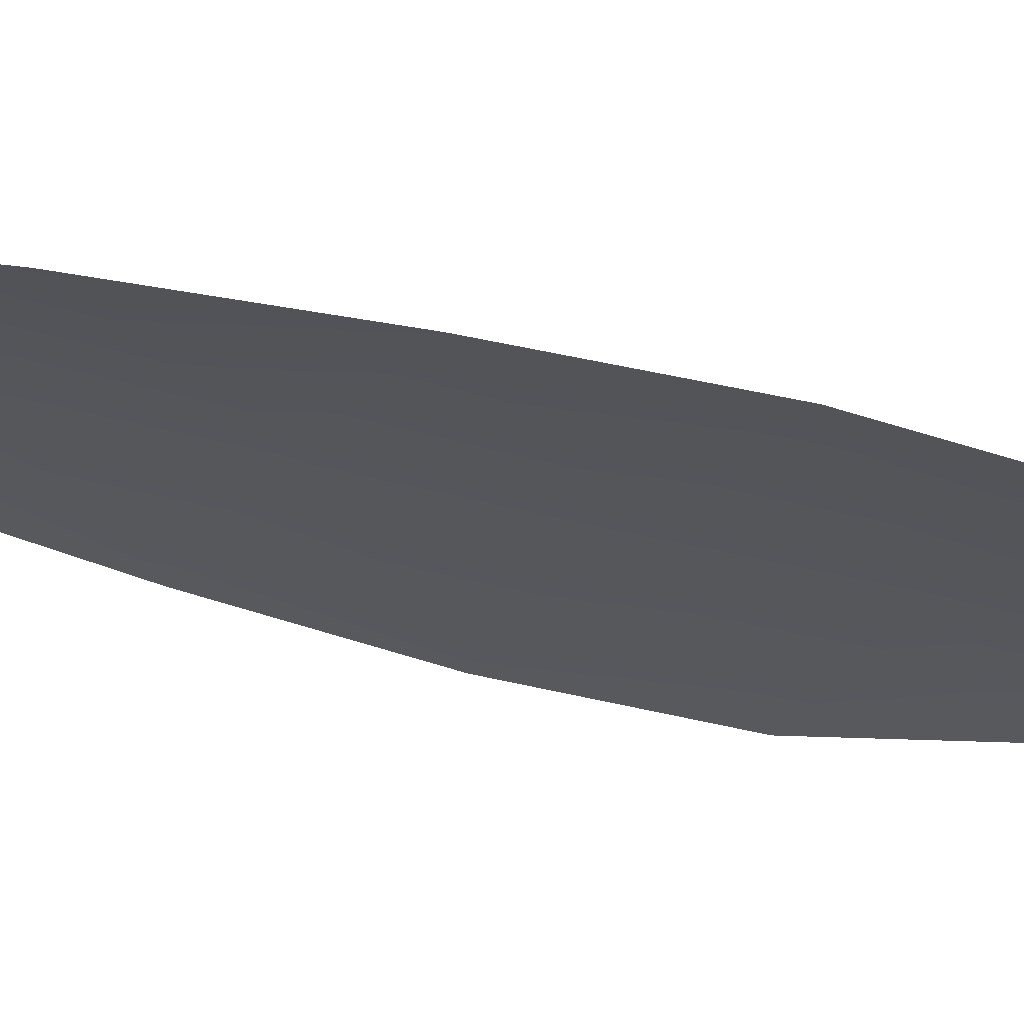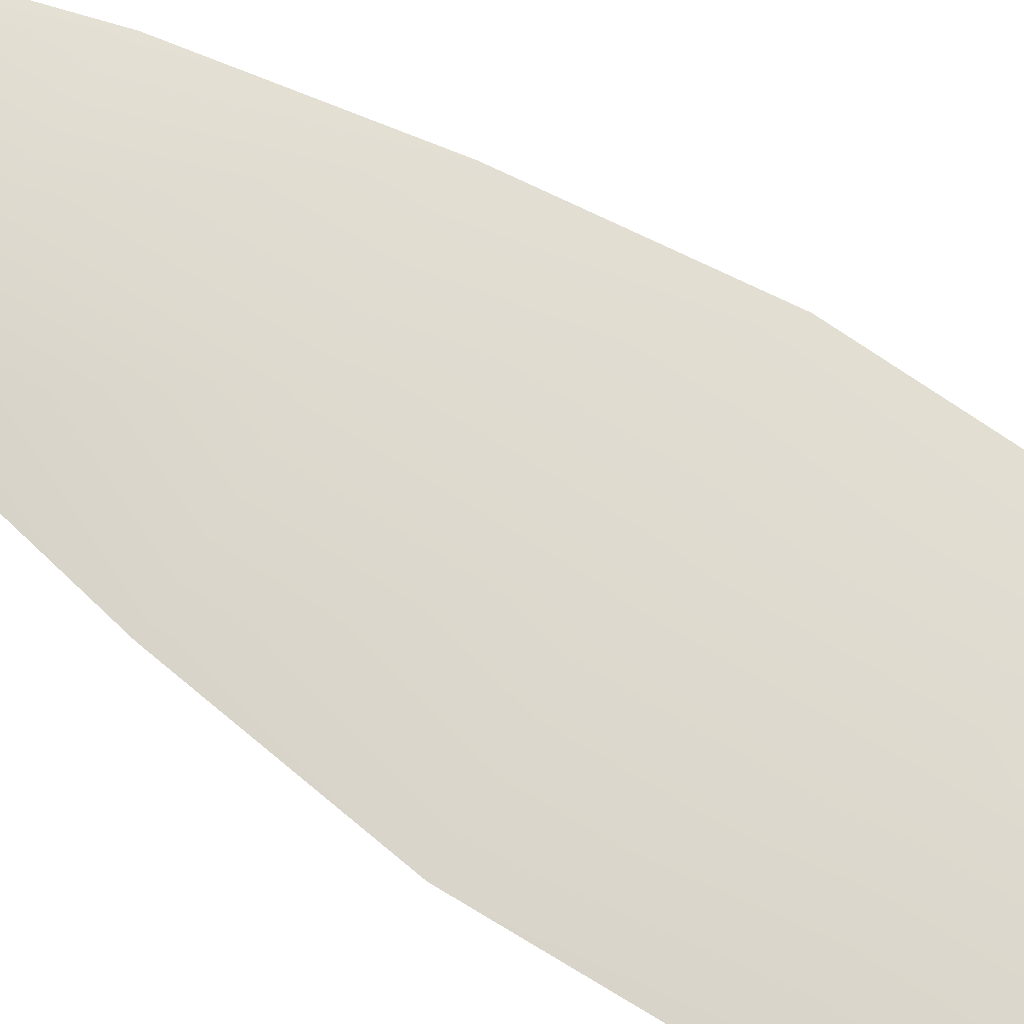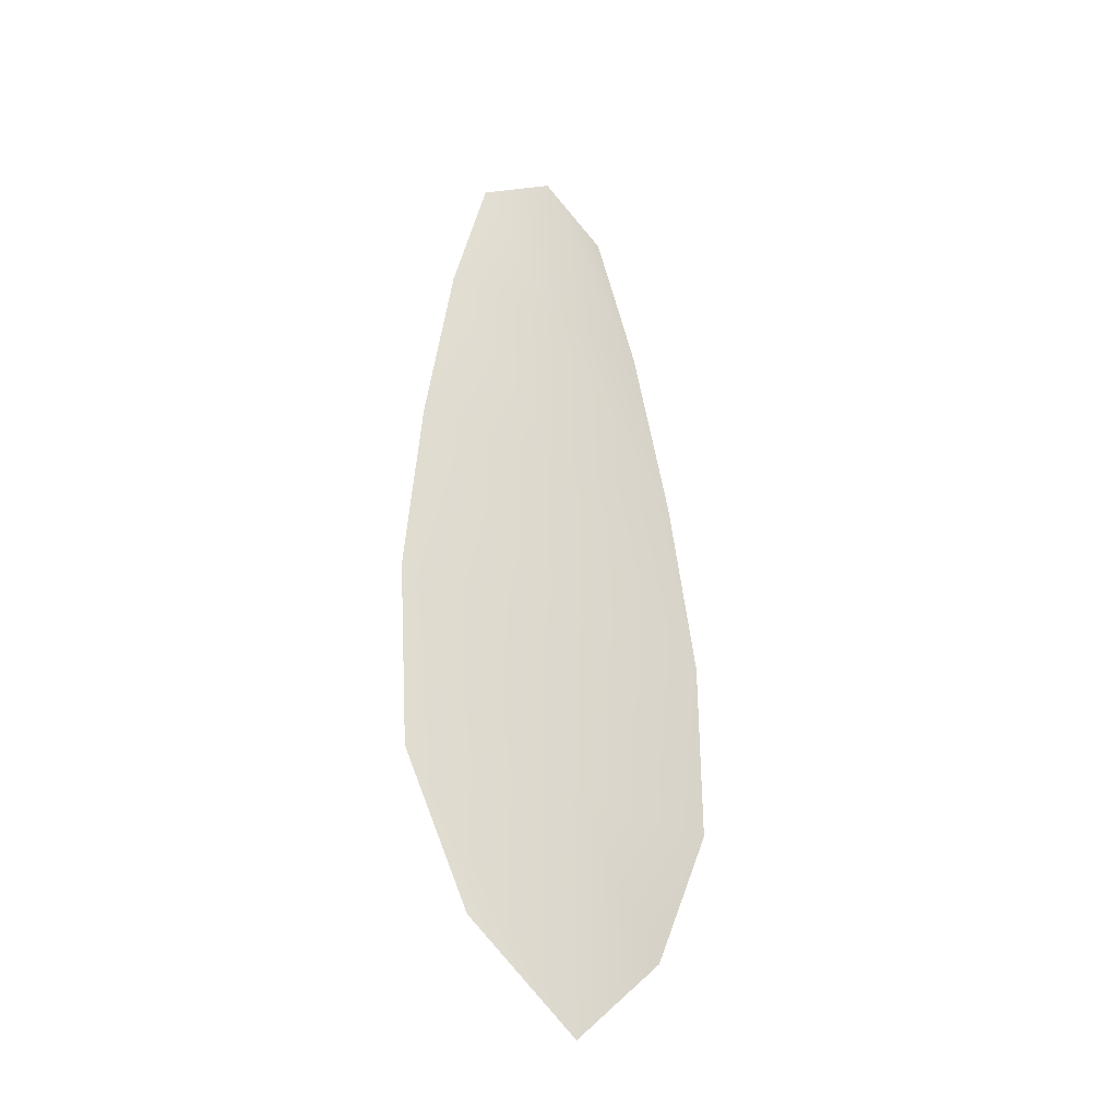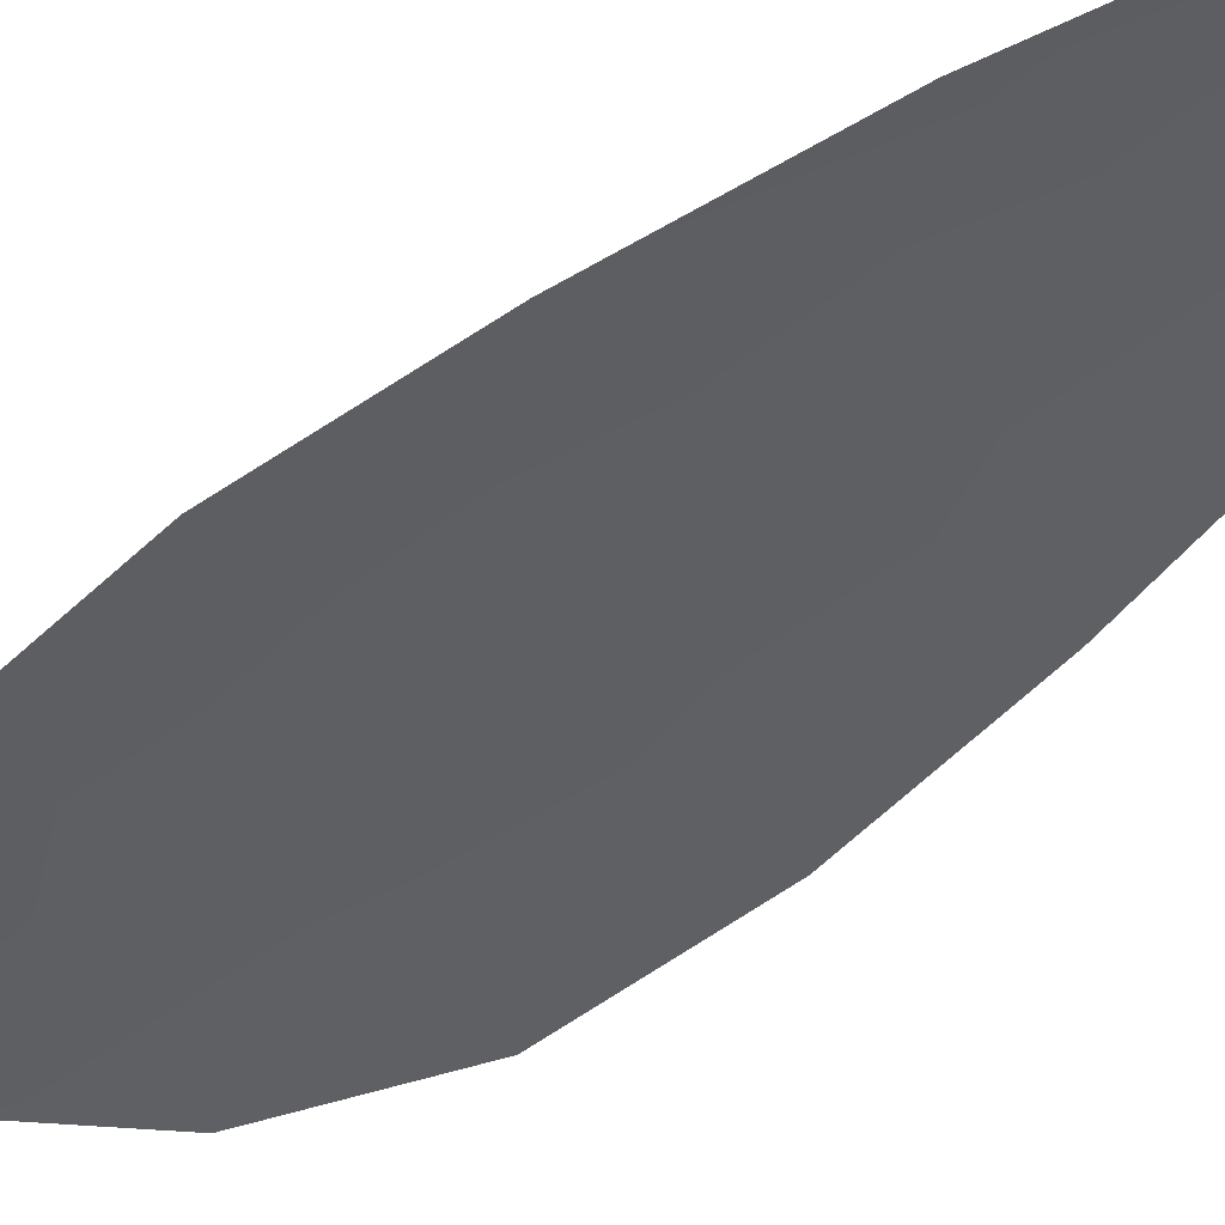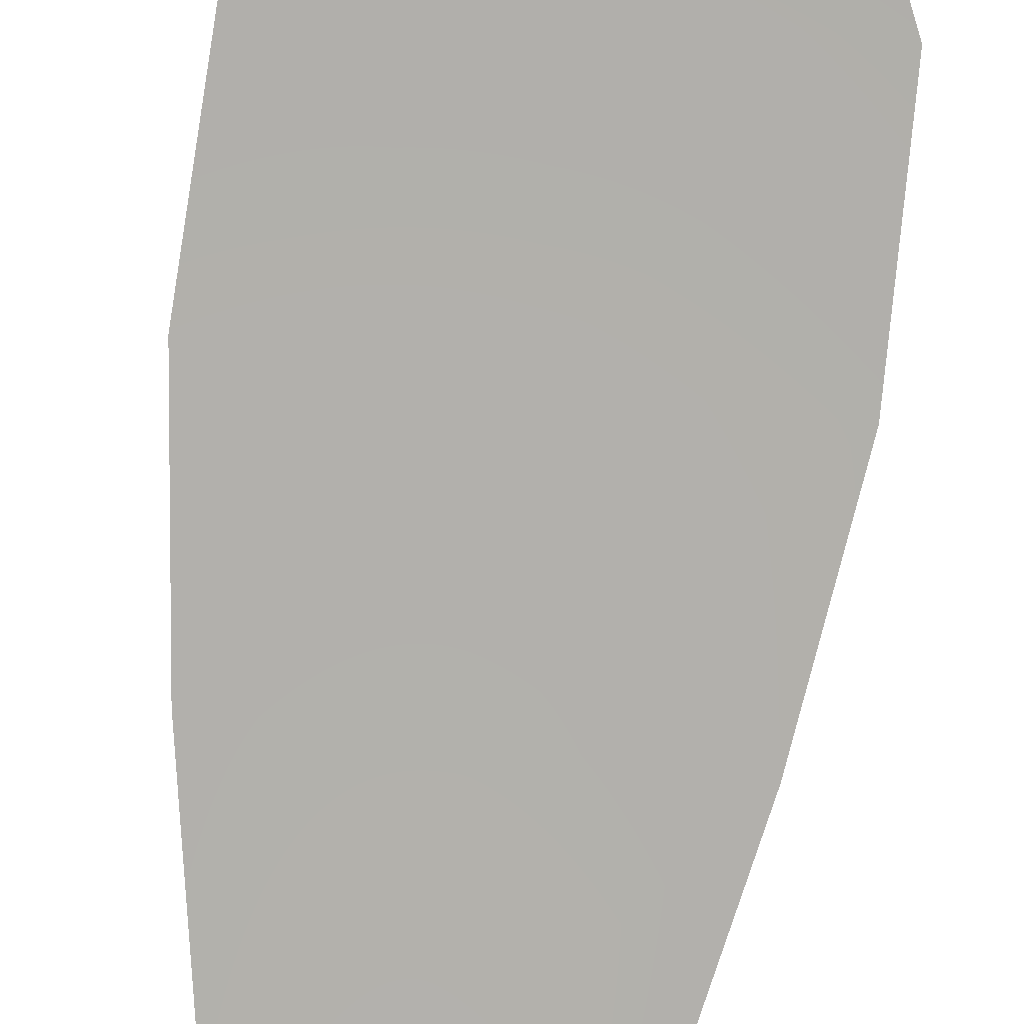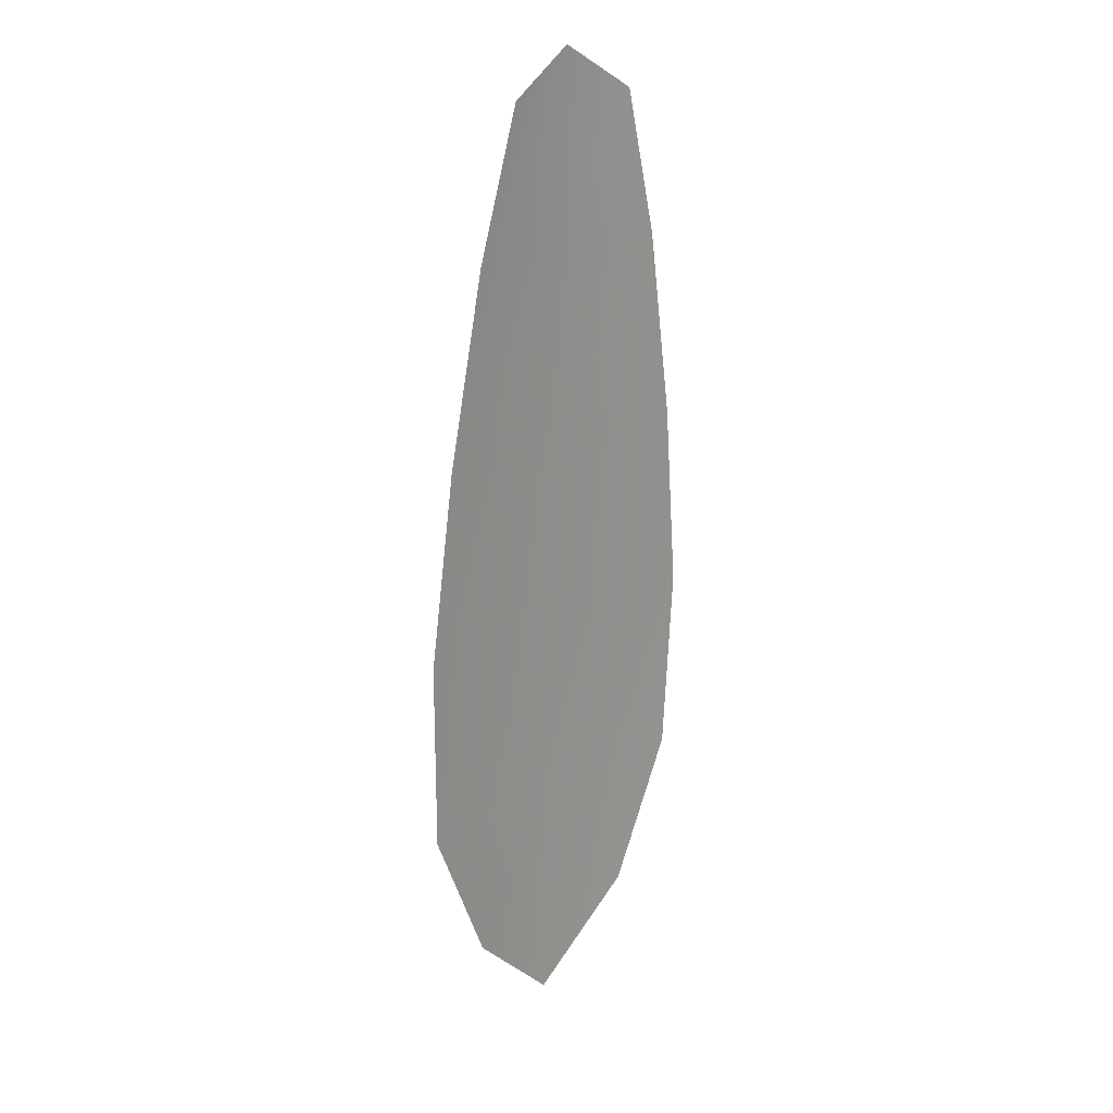
<metadata>
{"format":"obj","ext":"obj","renderer":"f3d","projection":"perspective","resolution":1024,"background":"white","views":[{"elev":-26.3,"azim":-116.6,"up":"+Z"},{"elev":71.2,"azim":-54.8,"up":"+Z"},{"elev":-34.5,"azim":-36.1,"up":"+Y"},{"elev":-41.0,"azim":139.8,"up":"+Z"},{"elev":-78.6,"azim":-5.3,"up":"+Z"},{"elev":21.9,"azim":132.9,"up":"+Y"}]}
</metadata>
<code>
o feather_flight_secondary_005
v 0.07912 0.1174 0.04069
v 0.07417 0.1172 0.04069
v 0.08098 0.09006 0.04069
v 0.07423 0.08983 0.04069
v 0.0766 0.1187 0.04103
v 0.07771 0.08688 0.04103
v 0.08063 0.1128 0.04069
v 0.08197 0.1068 0.04069
v 0.0829 0.1008 0.04069
v 0.08291 0.09477 0.04069
v 0.07197 0.09439 0.04069
v 0.07156 0.1004 0.04069
v 0.07207 0.1065 0.04069
v 0.07299 0.1126 0.04069
v 0.07681 0.1127 0.04103
v 0.07702 0.1067 0.04103
v 0.07723 0.1006 0.04103
v 0.07744 0.09458 0.04103
f 18 10 3 6
f 11 18 6 4
f 5 1 7 15
f 15 7 8 16
f 16 8 9 17
f 17 9 10 18
f 2 5 15 14
f 14 15 16 13
f 13 16 17 12
f 12 17 18 11

</code>
